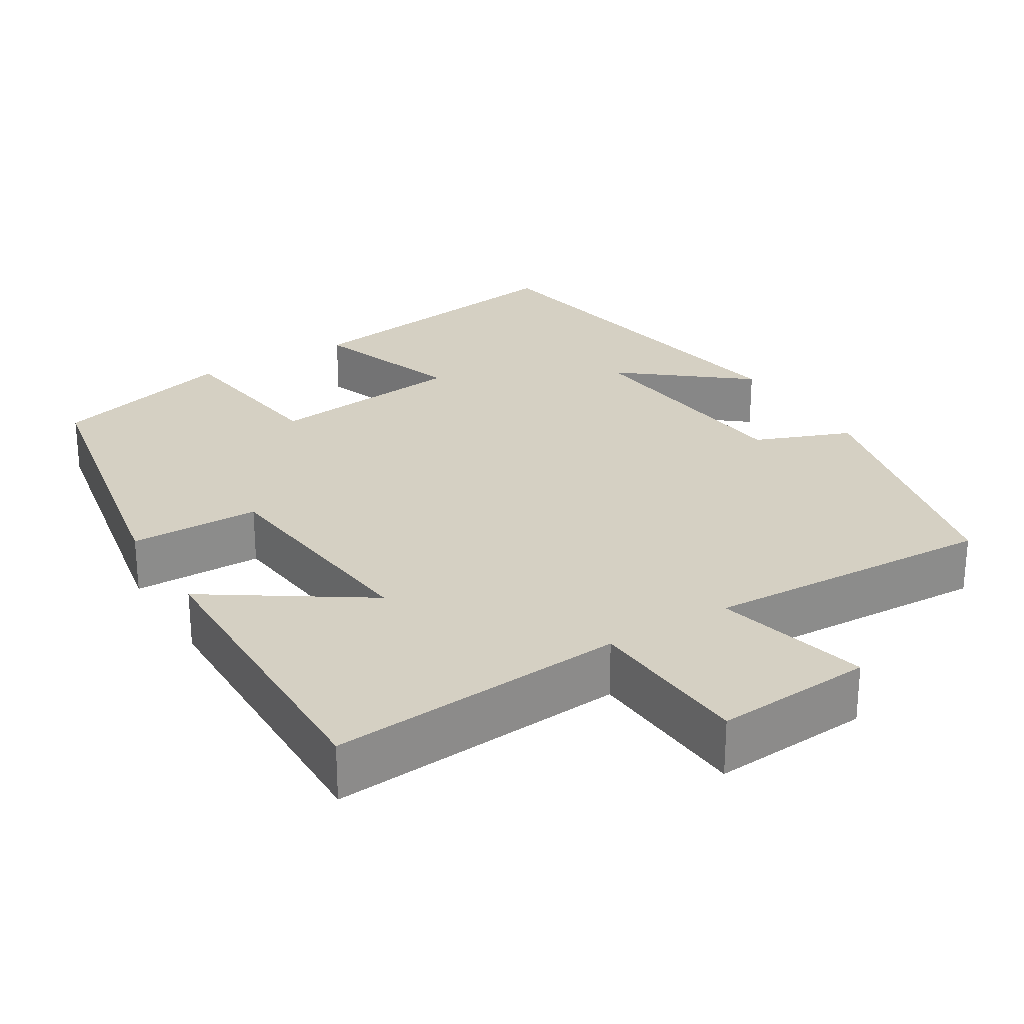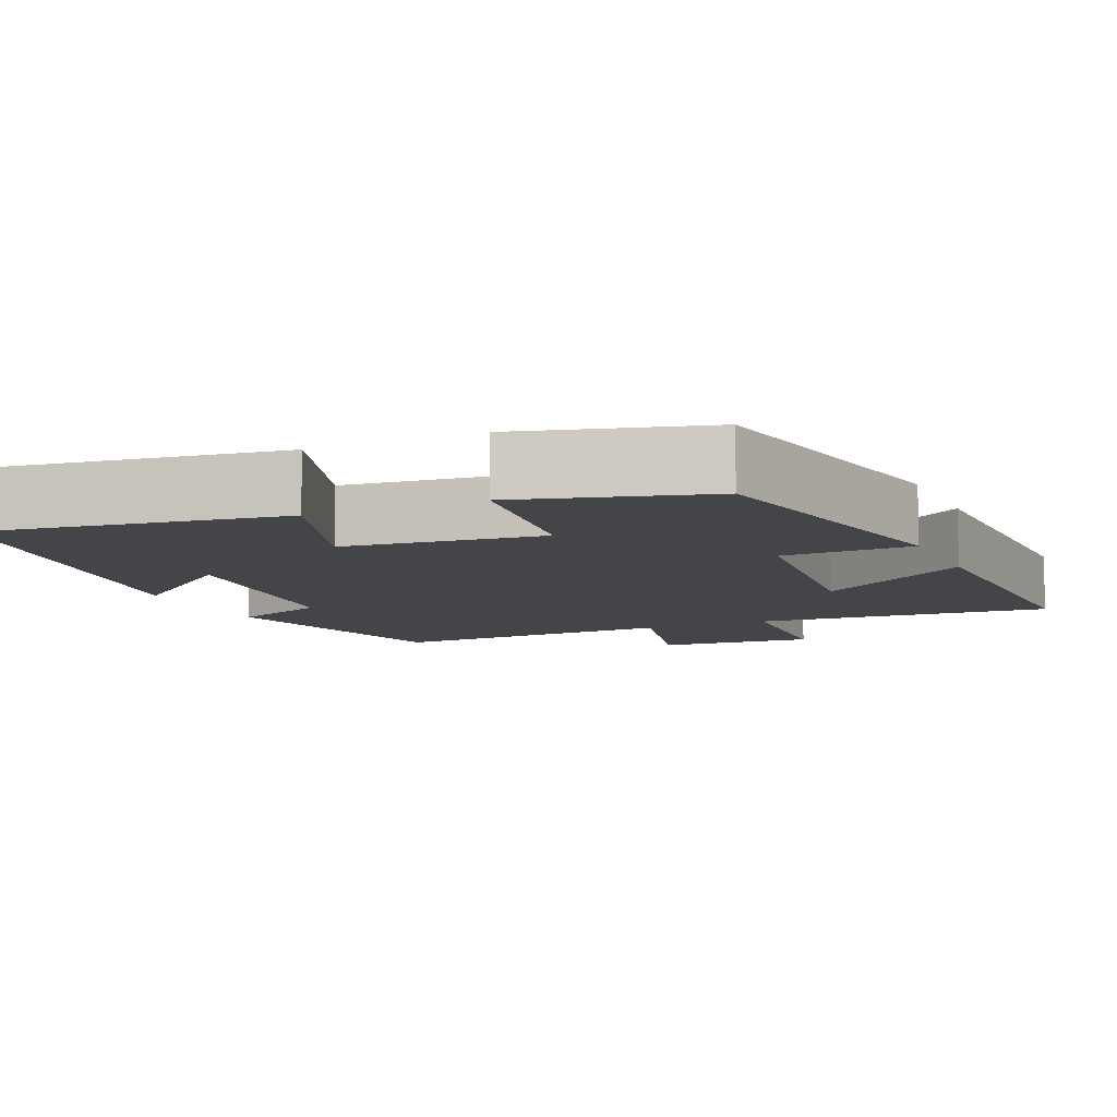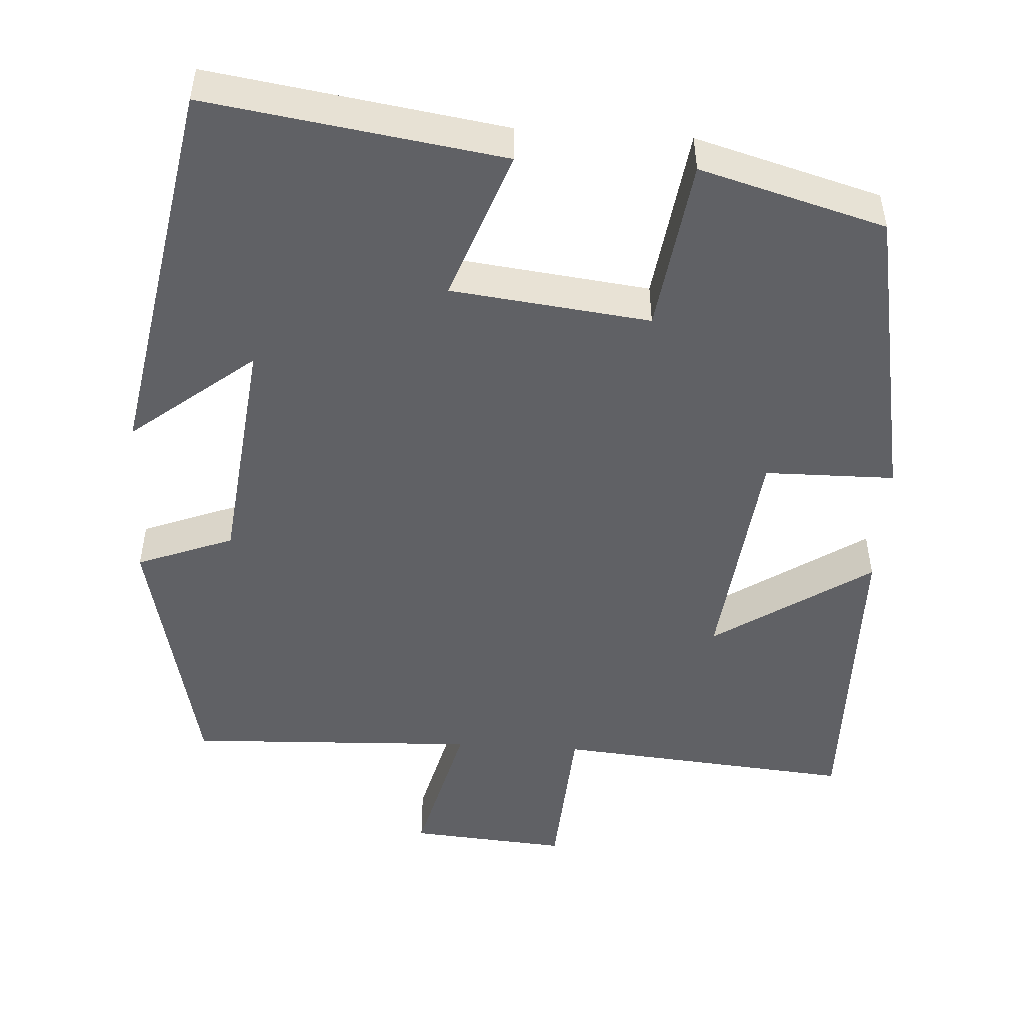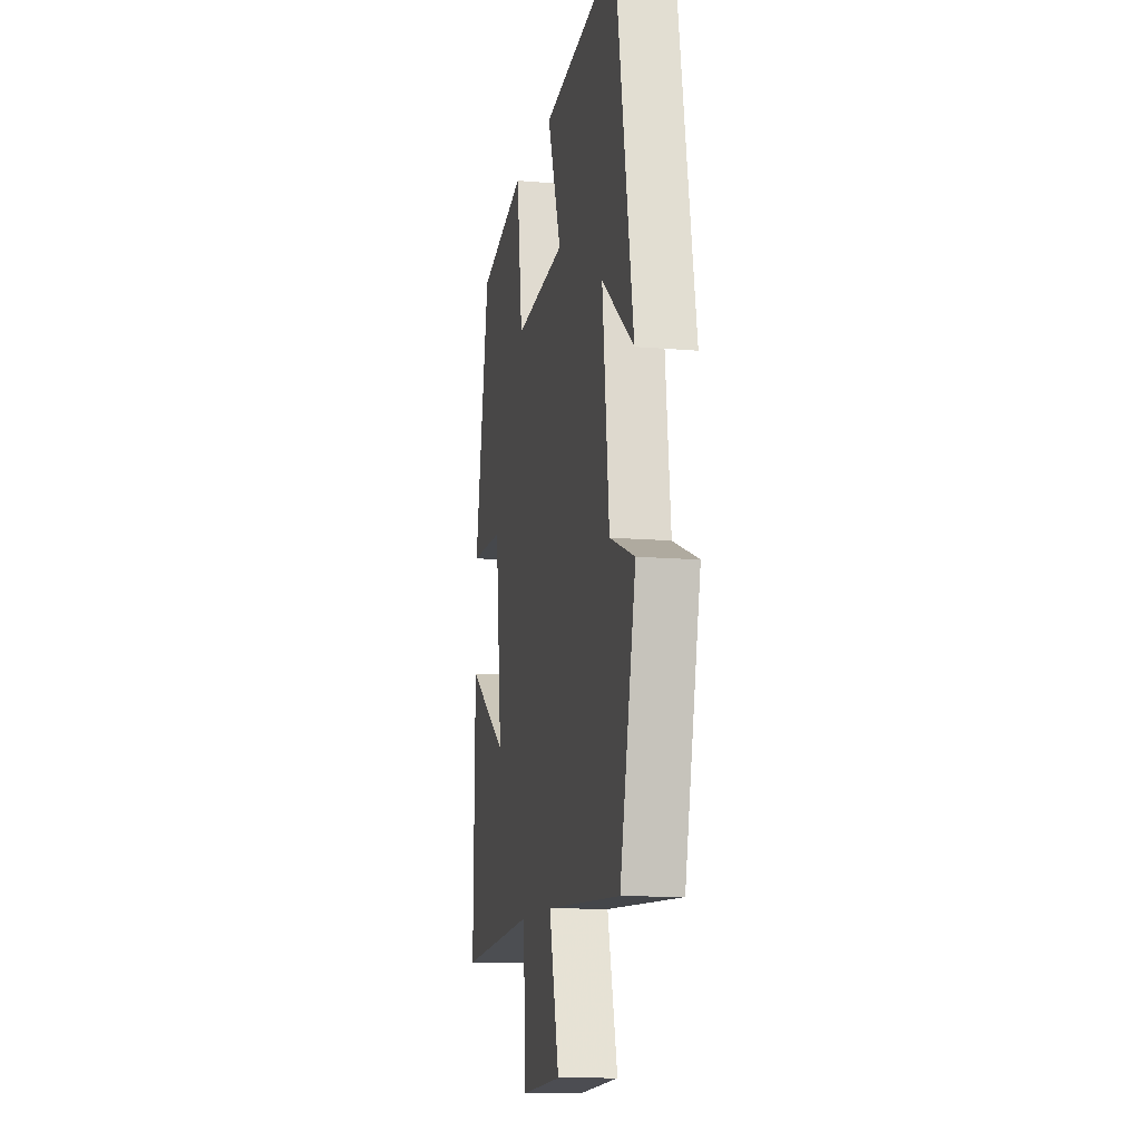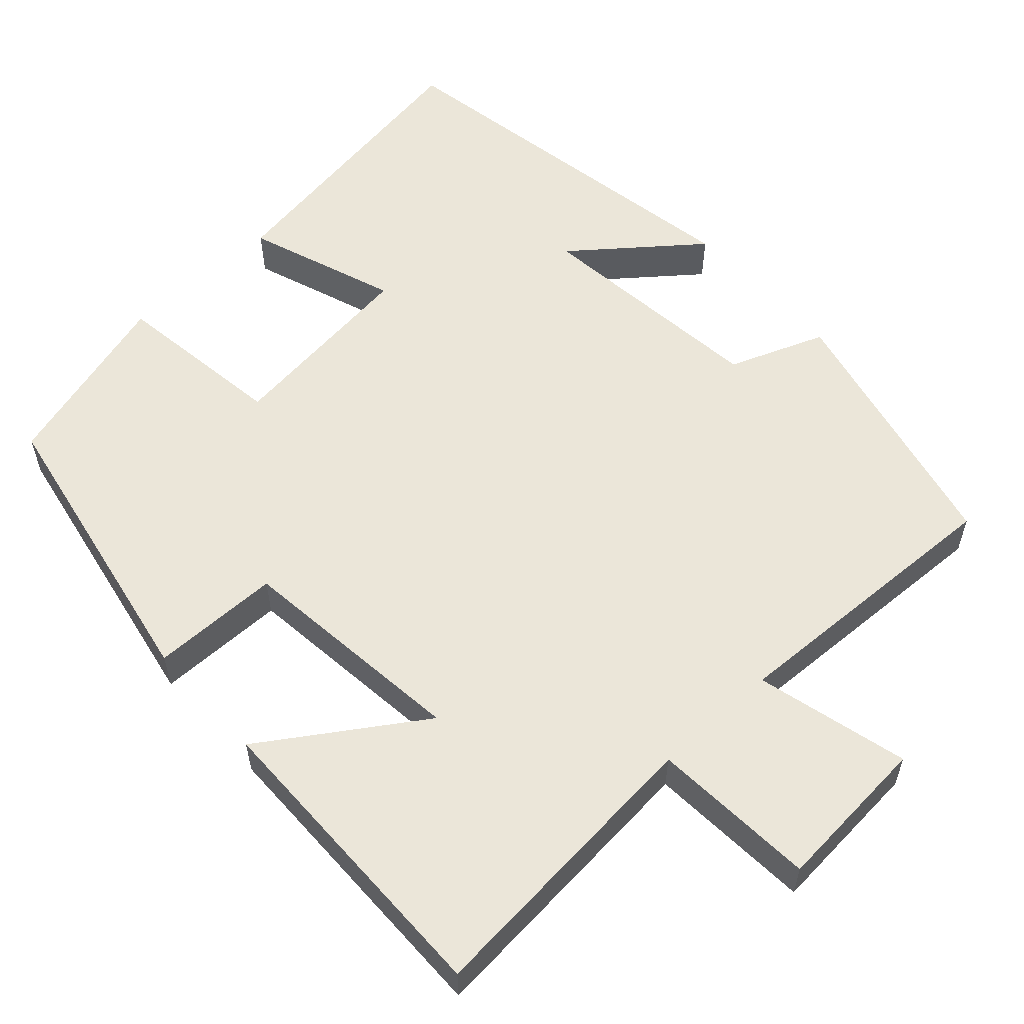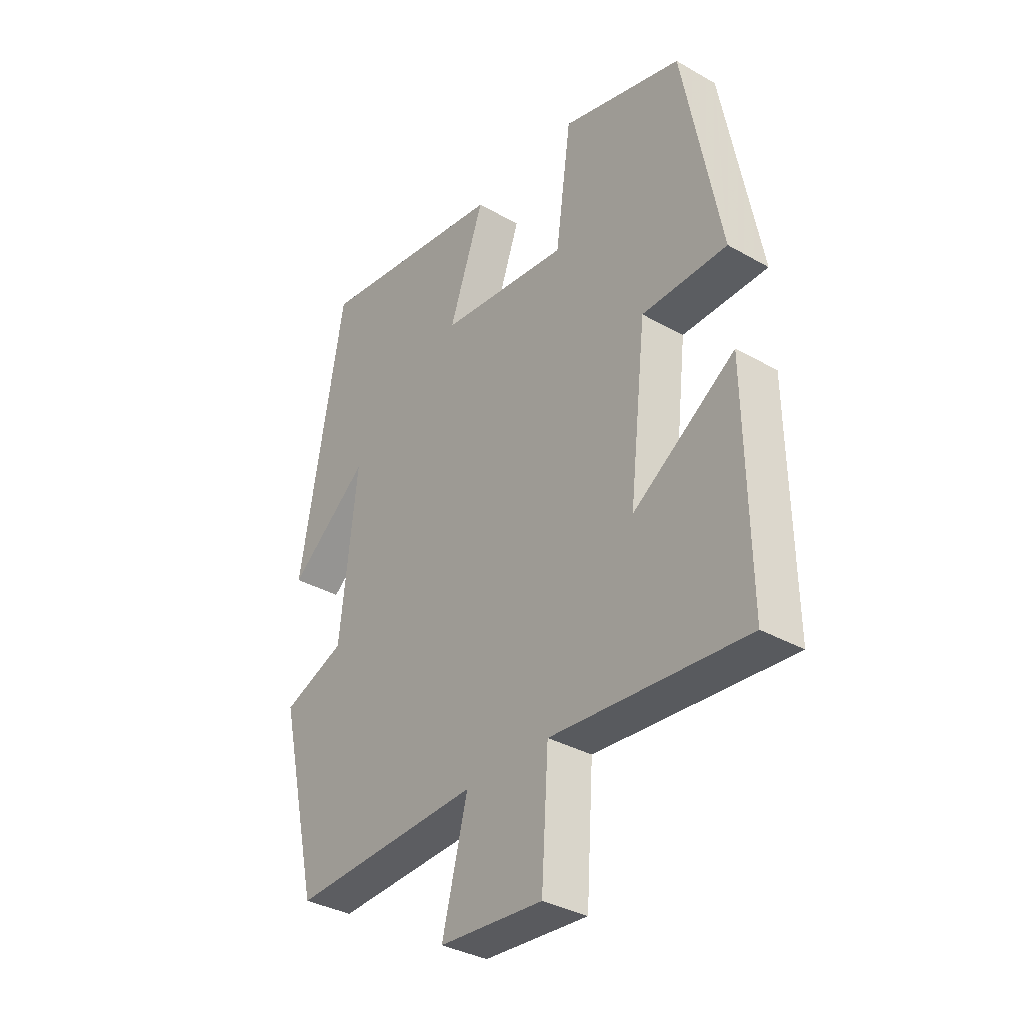
<metadata>
{"format":"obj","ext":"obj","renderer":"f3d","projection":"perspective","resolution":1024,"background":"white","views":[{"elev":26.4,"azim":148.7,"up":"+Y"},{"elev":-8.9,"azim":24.2,"up":"+Y"},{"elev":-49.5,"azim":-3.6,"up":"+Y"},{"elev":-12.1,"azim":-101.7,"up":"+Z"},{"elev":57.3,"azim":137.6,"up":"+Y"},{"elev":-34.9,"azim":52.8,"up":"+Z"}]}
</metadata>
<code>
v -0.421 0.07 -0.516
v -0.5 0.07 -0.171
v -0.376 0.07 -0.123
v -0.342 0.07 0.183
v -0.5 0.07 0.057
v -0.412 0.07 0.557
v -0.031 0.07 0.5
v -0.1 0.07 0.306
v 0.156 0.07 0.276
v 0.187 0.07 0.5
v 0.426 0.07 0.433
v 0.5 0.07 0.042
v 0.332 0.07 0.04
v 0.298 0.07 -0.26
v 0.5 0.07 -0.126
v 0.506 0.07 -0.533
v 0.122 0.07 -0.5
v 0.108 0.07 -0.714
v -0.096 0.07 -0.698
v -0.046 0.07 -0.5
v -0.421 0 -0.516
v -0.5 0 -0.171
v -0.376 0 -0.123
v -0.342 0 0.183
v -0.5 0 0.057
v -0.412 0 0.557
v -0.031 0 0.5
v -0.1 0 0.306
v 0.156 0 0.276
v 0.187 0 0.5
v 0.426 0 0.433
v 0.5 0 0.042
v 0.332 0 0.04
v 0.298 0 -0.26
v 0.5 0 -0.126
v 0.506 0 -0.533
v 0.122 0 -0.5
v 0.108 0 -0.714
v -0.096 0 -0.698
v -0.046 0 -0.5
f 17 18 19 20
f 14 15 16 17
f 13 14 17 20
f 11 12 13
f 10 11 13
f 9 10 13
f 13 20 1
f 9 13 1
f 8 9 1
f 4 5 6 7
f 3 4 7 8
f 1 2 3
f 1 3 8
f 40 39 38 37
f 37 36 35 34
f 40 37 34 33
f 33 32 31
f 33 31 30
f 33 30 29
f 21 40 33
f 21 33 29
f 21 29 28
f 27 26 25 24
f 28 27 24 23
f 23 22 21
f 28 23 21
f 1 21 22 2
f 2 22 23 3
f 3 23 24 4
f 4 24 25 5
f 5 25 26 6
f 6 26 27 7
f 7 27 28 8
f 8 28 29 9
f 9 29 30 10
f 10 30 31 11
f 11 31 32 12
f 12 32 33 13
f 13 33 34 14
f 14 34 35 15
f 15 35 36 16
f 16 36 37 17
f 17 37 38 18
f 18 38 39 19
f 19 39 40 20
f 20 40 21 1

</code>
